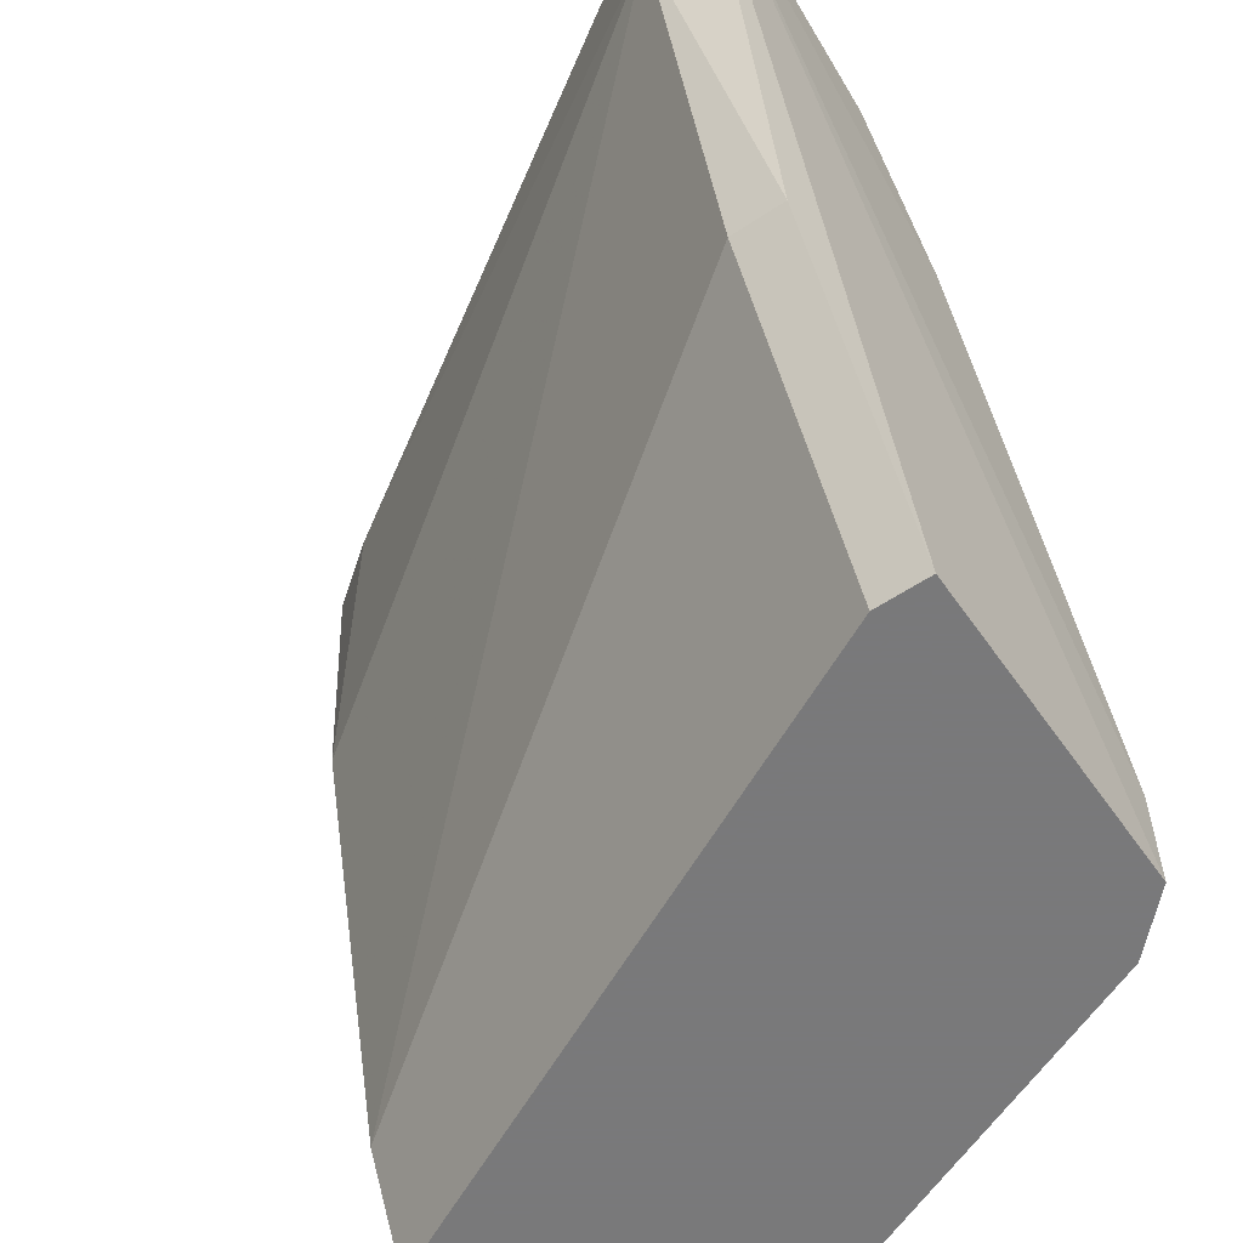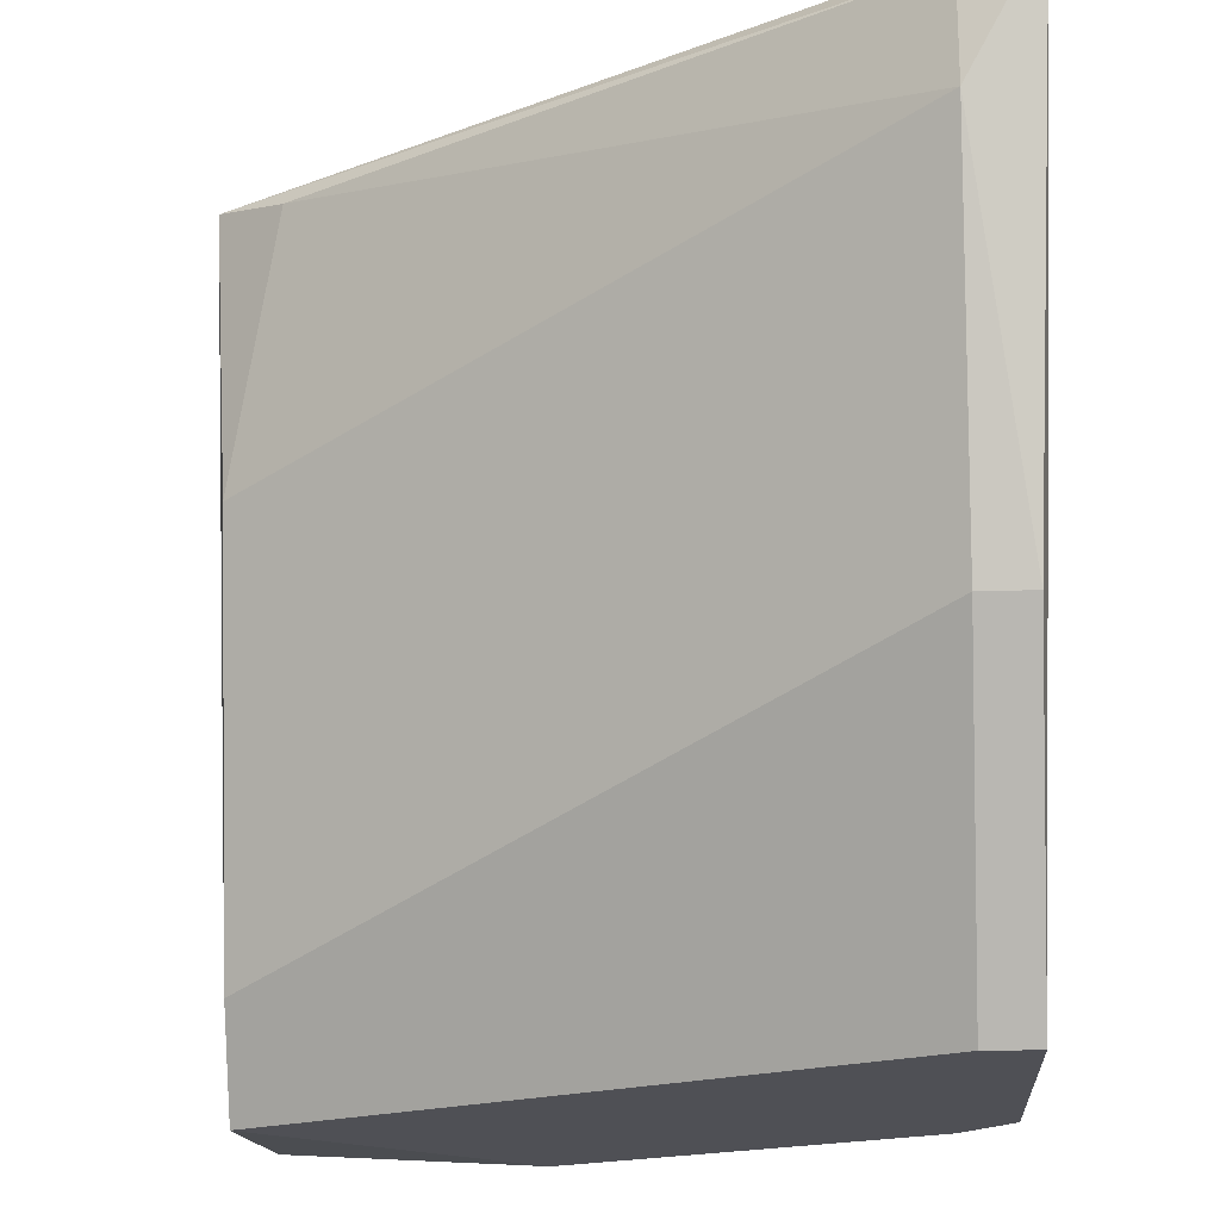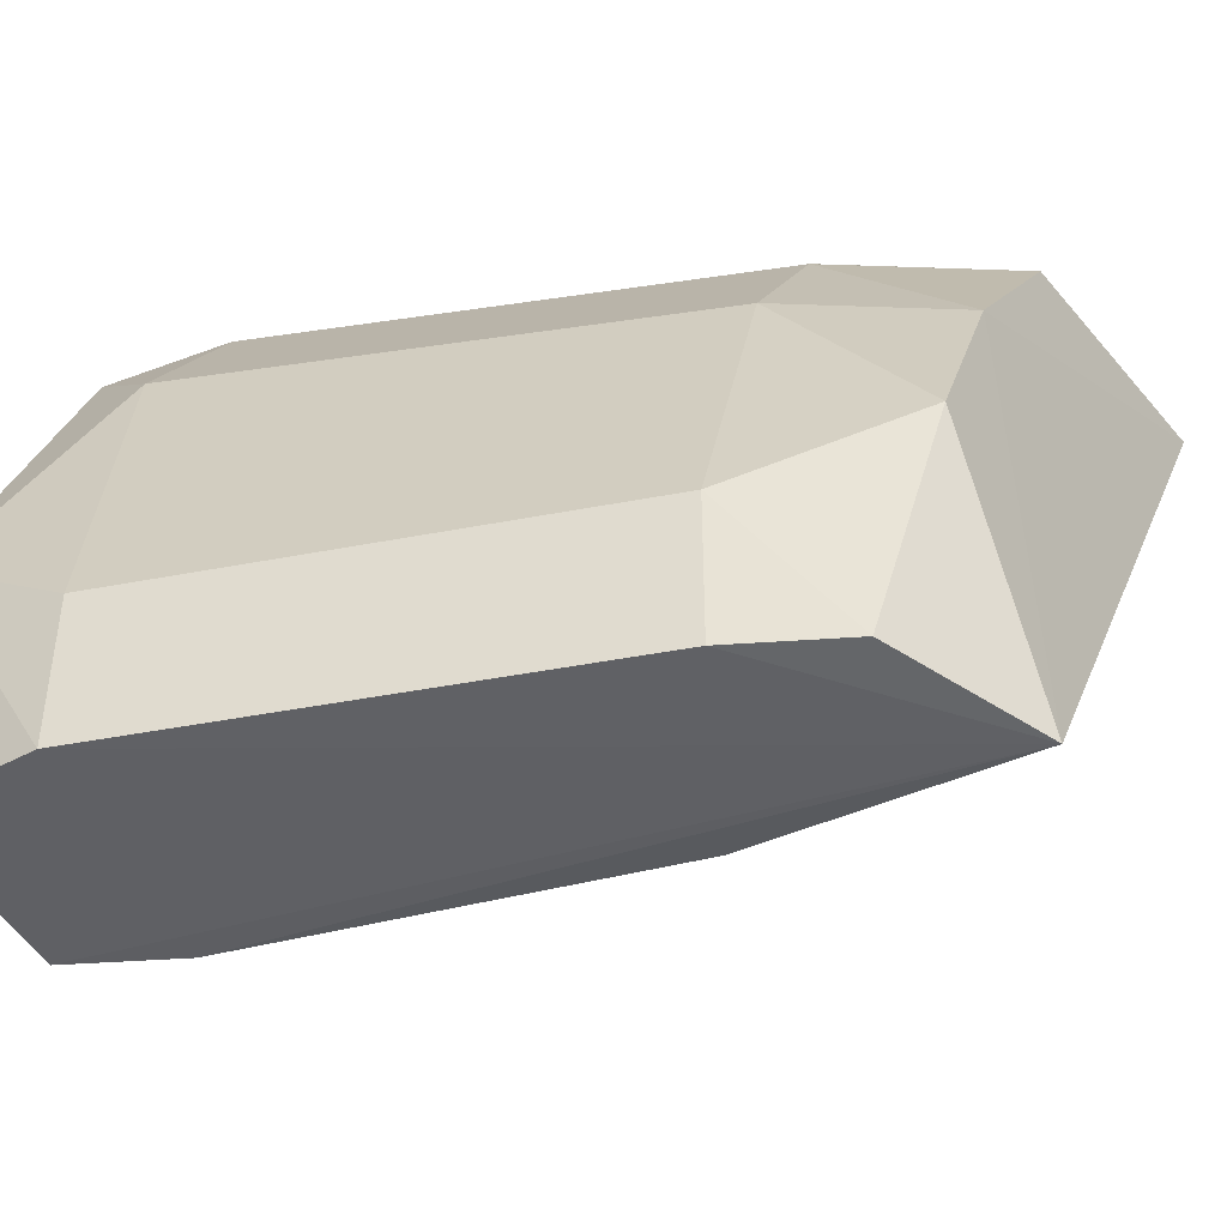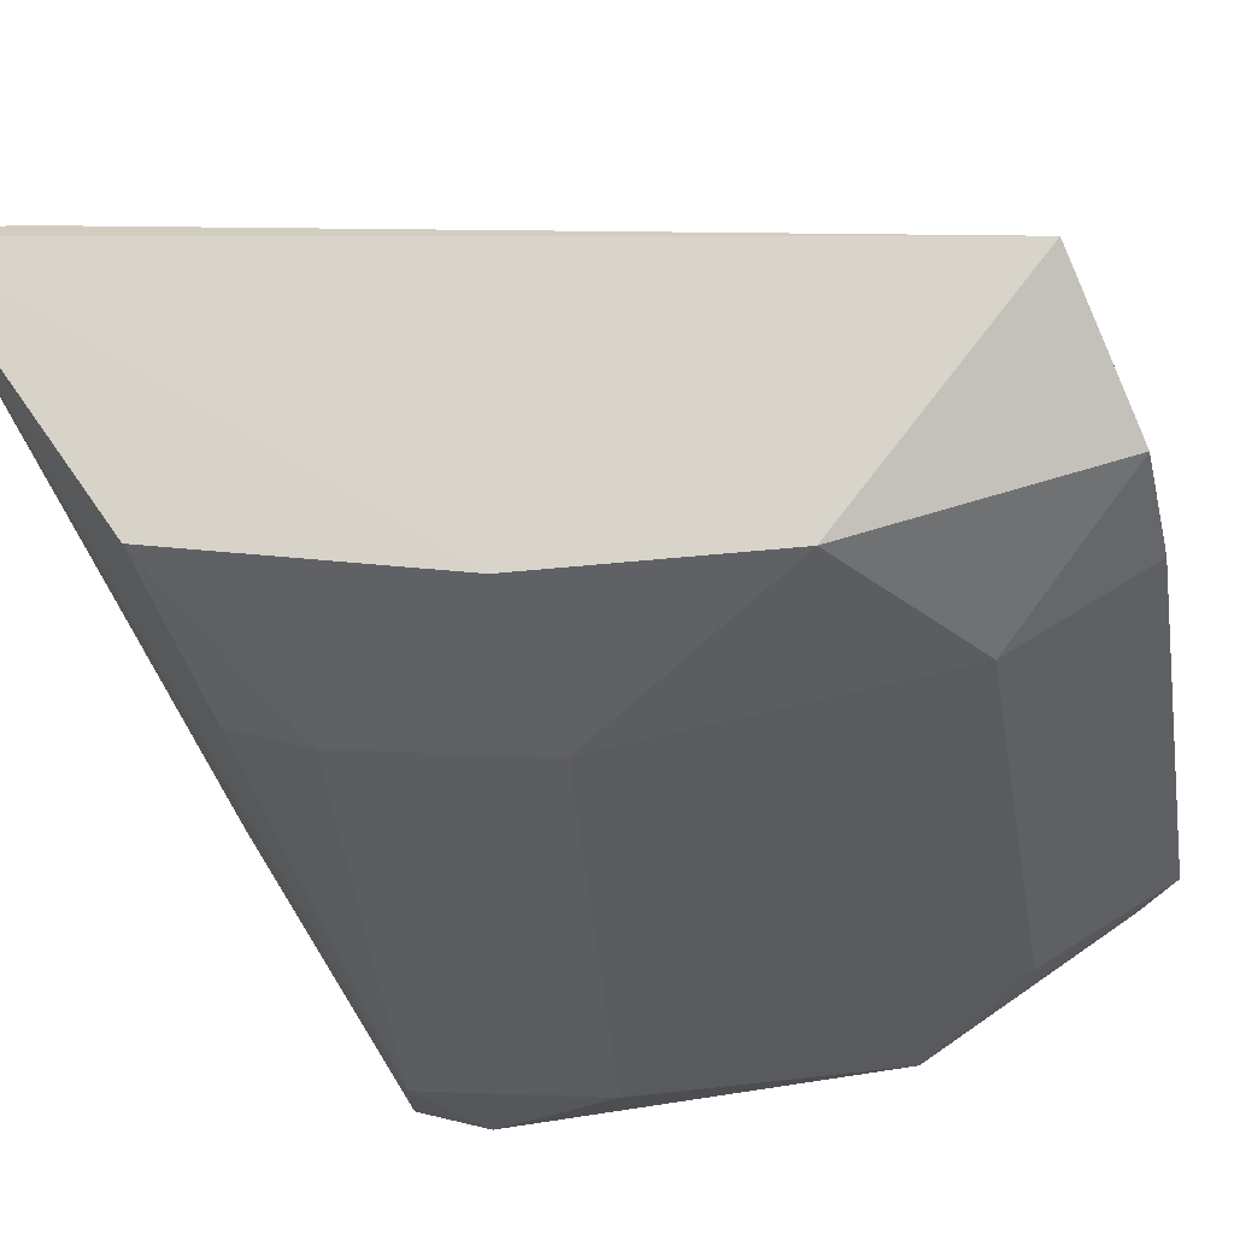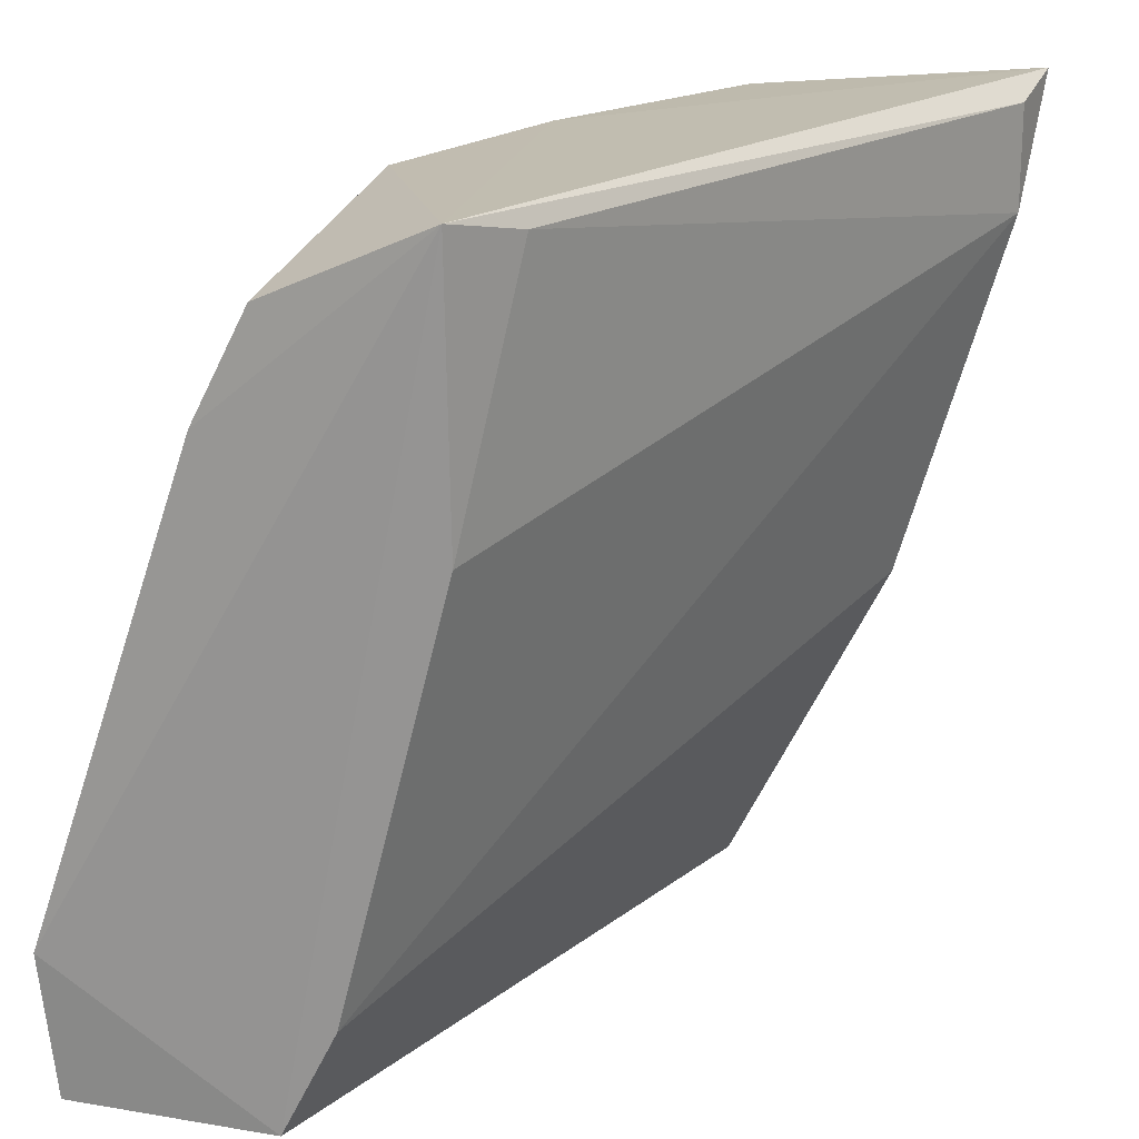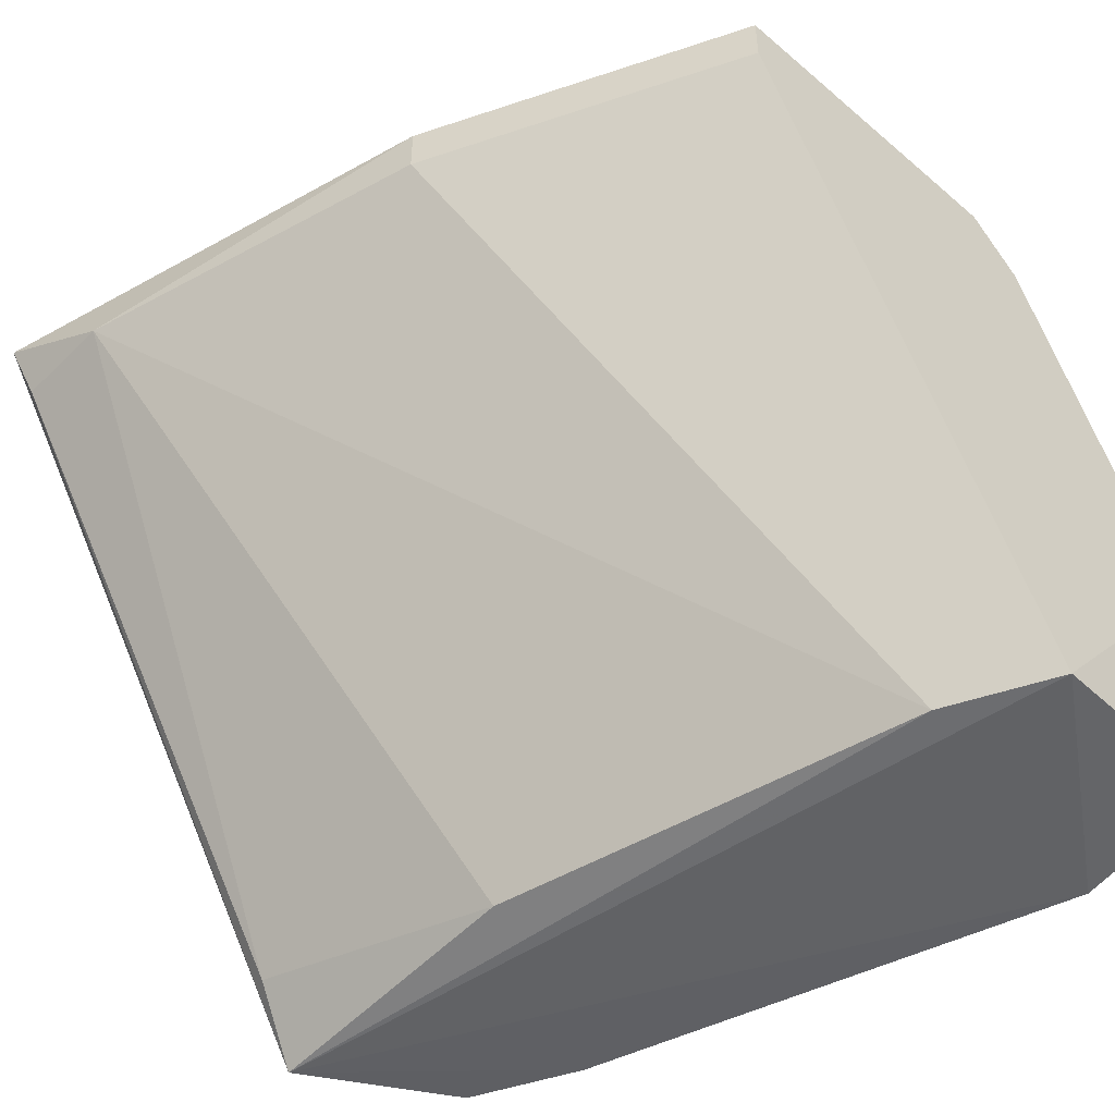
<metadata>
{"format":"obj","ext":"obj","renderer":"f3d","projection":"perspective","resolution":1024,"background":"white","views":[{"elev":-57.8,"azim":-55.4,"up":"+Y"},{"elev":-19.4,"azim":-86.6,"up":"+Y"},{"elev":-43.5,"azim":121.3,"up":"+Z"},{"elev":71.0,"azim":58.2,"up":"+Y"},{"elev":20.1,"azim":-170.7,"up":"+Y"},{"elev":-50.3,"azim":-43.2,"up":"+Z"}]}
</metadata>
<code>
v 0.07905 -0.05859 0.1718
v 0.1693 0.04298 0.0815
v 0.2258 -0.1263 0.0815
v 0.1806 -0.1263 0.02505
v 0.1806 -0.1263 0.1718
v 0.05201 0.04743 0.1757
v 0.1467 0.009107 0.1605
v 0.1467 -0.01346 0.02505
v 0.1129 -0.1263 0.1718
v 0.2258 -0.09245 0.02505
v 0.147 0.04688 0.02167
v 0.05646 0.02039 0.1605
v 0.2032 -0.1037 0.1379
v 0.1129 0.04298 0.1718
v 0.1919 0.009107 0.05892
v 0.07905 -0.05859 0.1605
v 0.1693 -0.1037 0.02505
v 0.1806 0.03168 0.02505
v 0.1693 0.009107 0.1266
v 0.2232 -0.1238 0.02722
v 0.2258 -0.09245 0.05892
v 0.1806 -0.1037 0.1718
v 0.1129 -0.1263 0.1605
v 0.1467 0.04298 0.1266
v 0.1355 0.04298 0.03634
v 0.05646 0.04298 0.1605
v 0.1355 0.009107 0.1718
v 0.1919 -0.1263 0.1605
v 0.1919 0.009107 0.02505
f 18 15 29
f 4 3 5
f 4 5 9
f 6 1 9
f 5 6 9
f 10 4 11
f 1 6 12
f 9 1 16
f 1 12 16
f 16 12 17
f 11 4 17
f 8 11 17
f 12 8 17
f 4 16 17
f 11 2 18
f 2 15 18
f 7 13 19
f 15 2 19
f 13 15 19
f 3 4 20
f 10 3 20
f 4 10 20
f 3 10 21
f 13 3 21
f 10 15 21
f 15 13 21
f 6 5 22
f 13 7 22
f 4 9 23
f 16 4 23
f 9 16 23
f 2 11 24
f 11 6 24
f 6 14 24
f 14 7 24
f 7 19 24
f 19 2 24
f 11 8 25
f 8 12 25
f 25 12 26
f 6 11 26
f 12 6 26
f 11 25 26
f 14 6 27
f 7 14 27
f 6 22 27
f 22 7 27
f 5 3 28
f 3 13 28
f 22 5 28
f 13 22 28
f 10 11 29
f 15 10 29
f 11 18 29

</code>
